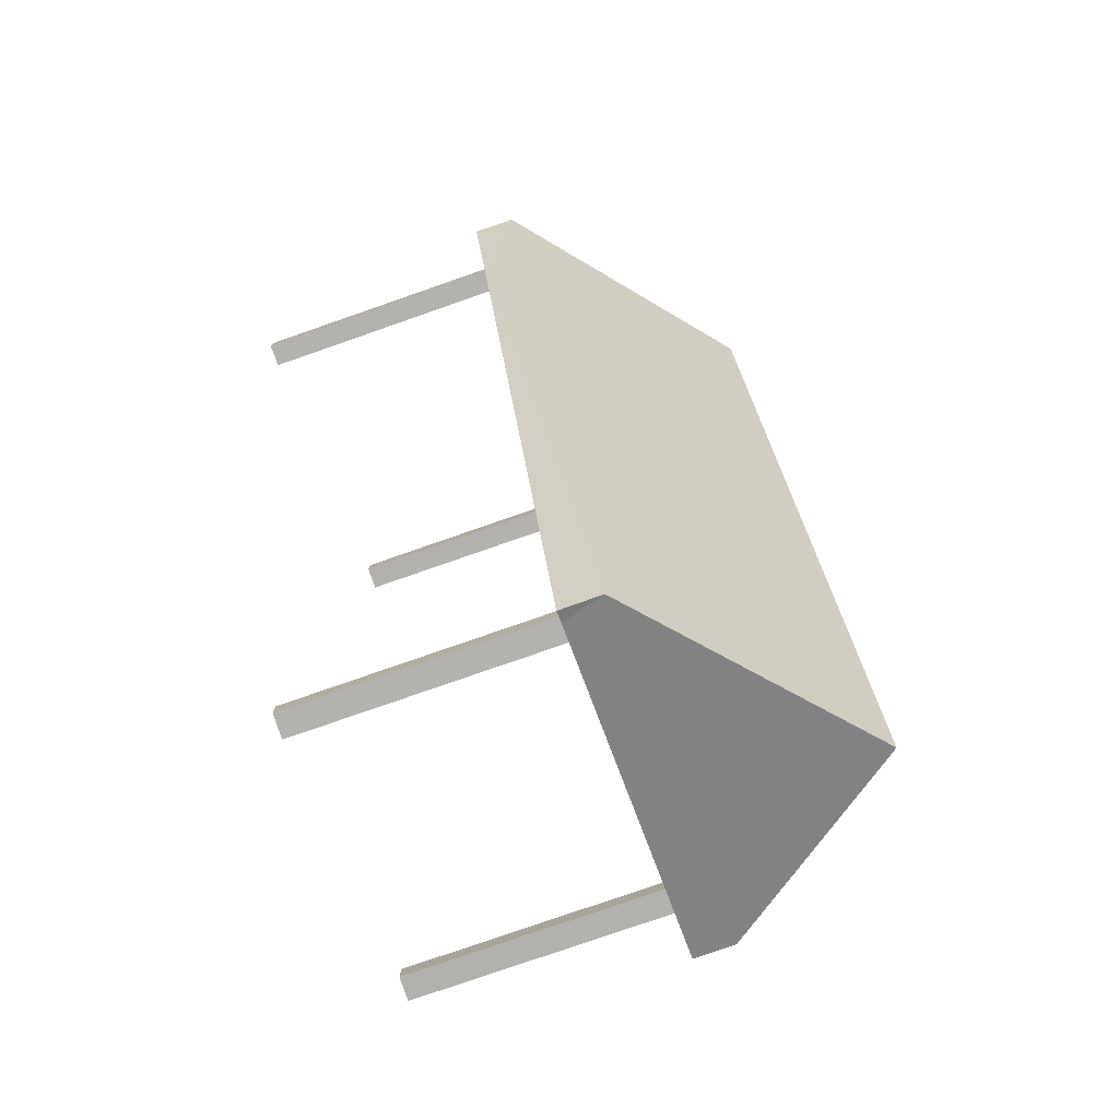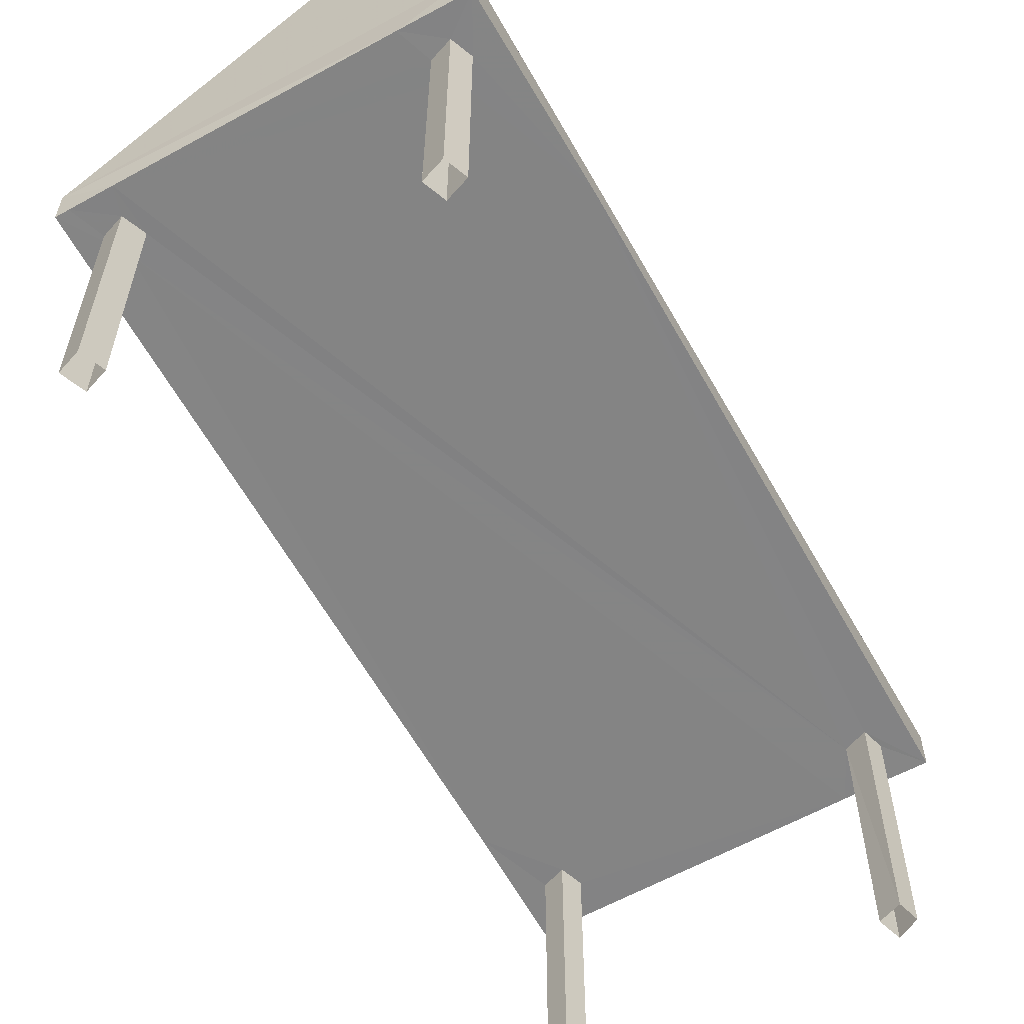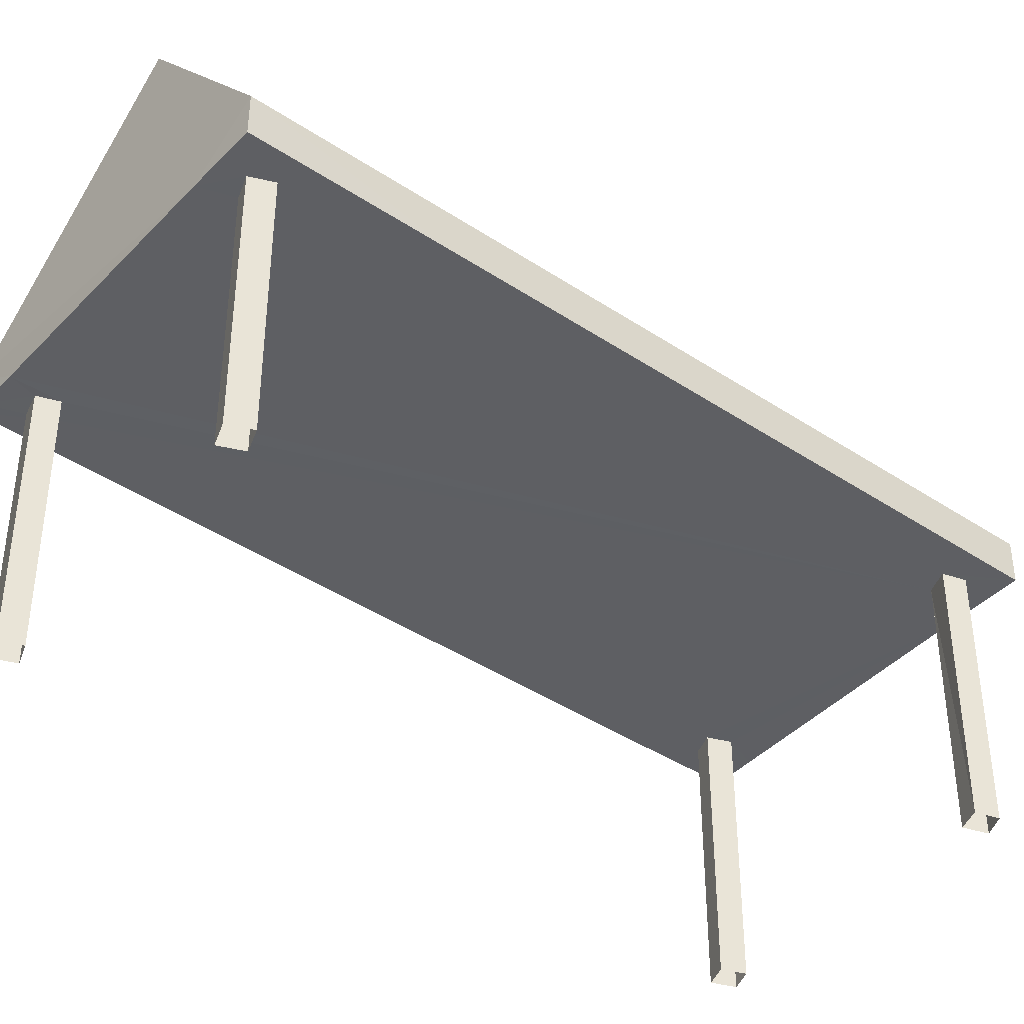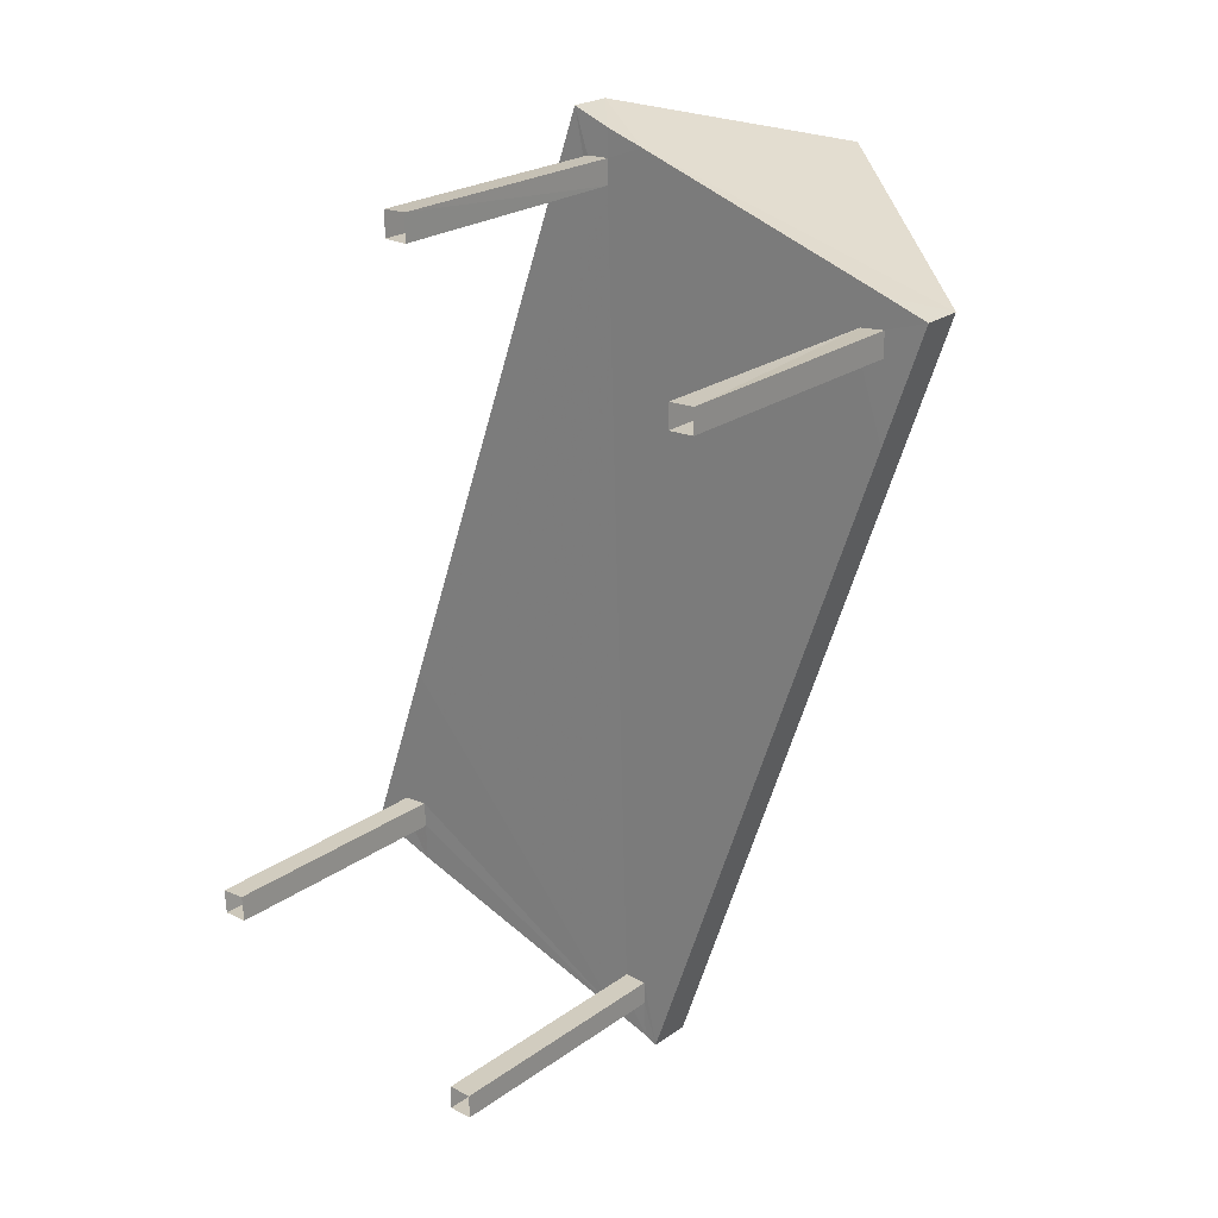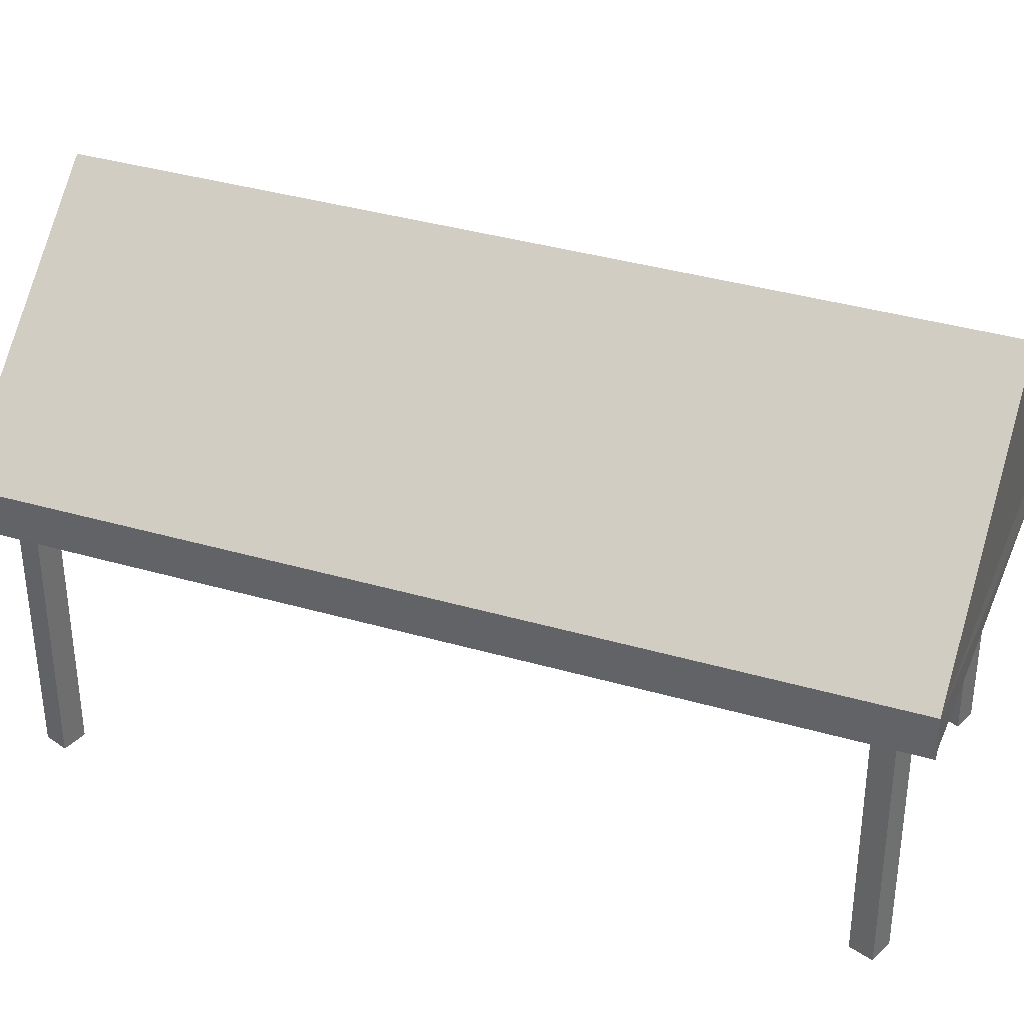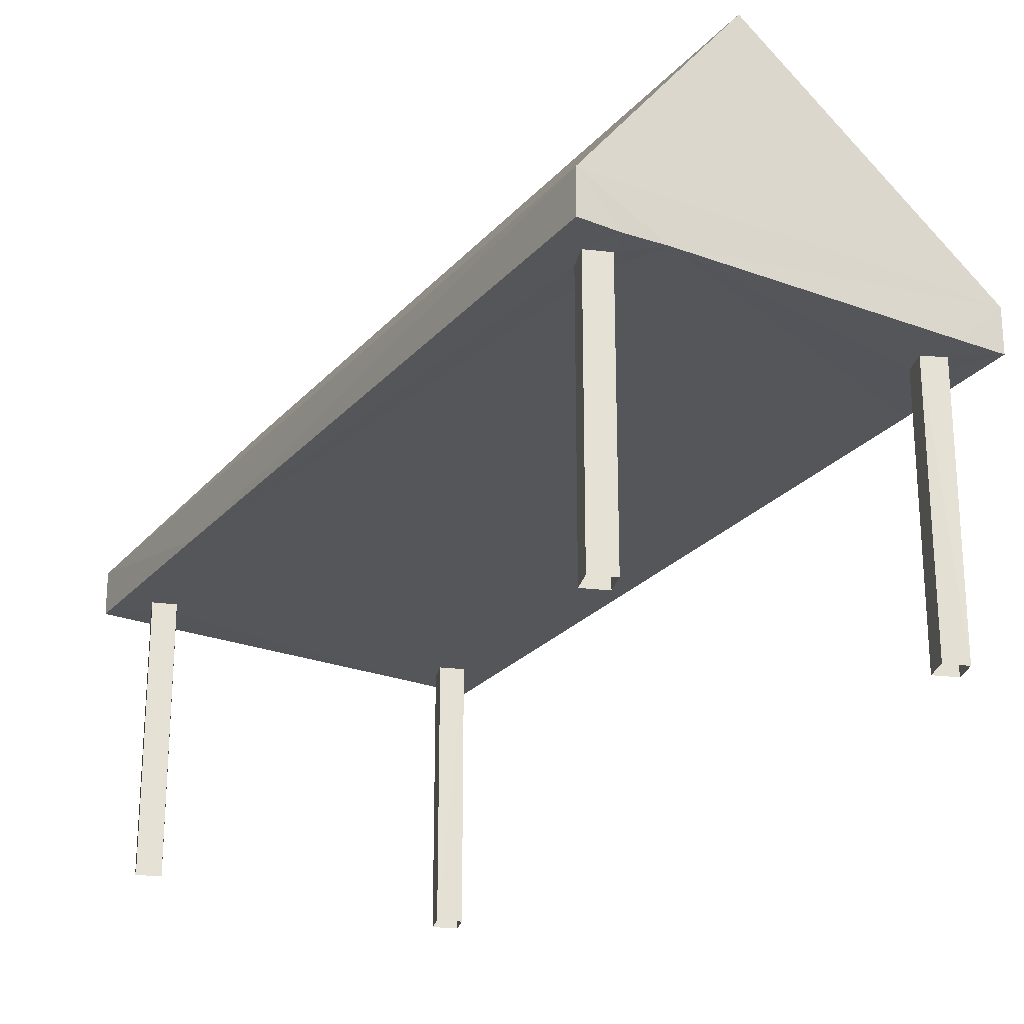
<metadata>
{"format":"obj","ext":"obj","renderer":"f3d","projection":"perspective","resolution":1024,"background":"white","views":[{"elev":-78.5,"azim":-70.8,"up":"+Y"},{"elev":-61.4,"azim":48.4,"up":"+Z"},{"elev":-41.4,"azim":70.3,"up":"+Z"},{"elev":22.3,"azim":-140.7,"up":"+Y"},{"elev":37.2,"azim":-50.4,"up":"+Z"},{"elev":-25.4,"azim":168.1,"up":"+Z"}]}
</metadata>
<code>
v -8.805e+04 -1.008e+05 2.254
v -8.805e+04 -1.008e+05 2.254
v -8.805e+04 -1.008e+05 2.254
v -8.805e+04 -1.008e+05 2.254
v -8.804e+04 -1.008e+05 2.255
v -8.804e+04 -1.008e+05 2.255
v -8.804e+04 -1.008e+05 2.255
v -8.804e+04 -1.008e+05 2.255
v -8.805e+04 -1.008e+05 2.255
v -8.805e+04 -1.008e+05 2.255
v -8.805e+04 -1.008e+05 2.255
v -8.805e+04 -1.008e+05 2.255
v -8.805e+04 -1.008e+05 2.254
v -8.805e+04 -1.008e+05 2.254
v -8.805e+04 -1.008e+05 2.254
v -8.805e+04 -1.008e+05 2.254
v -8.805e+04 -1.008e+05 3.798
v -8.805e+04 -1.008e+05 3.798
v -8.805e+04 -1.008e+05 3.798
v -8.805e+04 -1.008e+05 3.799
v -8.805e+04 -1.008e+05 3.798
v -8.805e+04 -1.008e+05 3.798
v -8.805e+04 -1.008e+05 3.798
v -8.805e+04 -1.008e+05 3.8
v -8.805e+04 -1.008e+05 3.798
v -8.805e+04 -1.008e+05 3.8
v -8.805e+04 -1.008e+05 3.8
v -8.805e+04 -1.008e+05 3.8
v -8.804e+04 -1.008e+05 3.8
v -8.804e+04 -1.008e+05 3.8
v -8.804e+04 -1.008e+05 3.8
v -8.804e+04 -1.008e+05 3.8
v -8.804e+04 -1.008e+05 3.799
v -8.804e+04 -1.008e+05 3.8
v -8.804e+04 -1.008e+05 3.8
v -8.805e+04 -1.008e+05 3.798
v -8.805e+04 -1.008e+05 3.798
v -8.805e+04 -1.008e+05 3.798
v -8.805e+04 -1.008e+05 3.8
v -8.805e+04 -1.008e+05 3.8
v -8.805e+04 -1.008e+05 3.8
v -8.805e+04 -1.008e+05 3.798
v -8.805e+04 -1.008e+05 3.798
v -8.805e+04 -1.008e+05 3.798
v -8.805e+04 -1.008e+05 4.048
v -8.804e+04 -1.008e+05 5.18
v -8.804e+04 -1.008e+05 4.05
v -8.805e+04 -1.008e+05 5.178
v -8.805e+04 -1.008e+05 4.05
v -8.805e+04 -1.008e+05 4.048
f 1 2 3
f 4 1 3
f 5 6 7
f 8 5 7
f 9 10 11
f 9 12 10
f 13 14 15
f 16 13 15
f 17 18 19
f 20 18 21
f 18 17 21
f 22 19 23
f 24 20 23
f 20 21 25
f 26 20 24
f 27 26 28
f 26 24 28
f 22 17 19
f 25 22 23
f 20 25 23
f 29 30 31
f 32 33 31
f 34 33 32
f 29 35 30
f 30 32 31
f 36 23 37
f 23 38 24
f 39 27 28
f 40 27 39
f 40 41 38
f 36 38 23
f 38 41 24
f 40 39 41
f 40 38 33
f 29 40 35
f 36 37 42
f 42 37 43
f 38 44 33
f 44 43 33
f 35 40 34
f 34 40 33
f 44 42 43
f 45 46 47
f 48 46 45
f 46 48 49
f 49 48 50
f 48 45 50
f 46 49 47
f 31 33 47
f 33 43 45
f 33 45 47
f 49 40 29
f 49 27 40
f 29 31 47
f 26 27 49
f 49 29 47
f 18 20 50
f 20 26 49
f 50 20 49
f 23 19 50
f 45 37 23
f 19 18 50
f 43 37 45
f 45 23 50
f 36 4 3
f 36 42 4
f 44 1 4
f 42 44 4
f 38 2 1
f 44 38 1
f 38 3 2
f 38 36 3
f 32 8 7
f 34 32 7
f 32 5 8
f 32 30 5
f 35 6 5
f 30 35 5
f 35 7 6
f 35 34 7
f 24 9 11
f 24 41 9
f 39 12 9
f 41 39 9
f 28 10 12
f 39 28 12
f 28 11 10
f 28 24 11
f 22 16 15
f 17 22 15
f 25 13 16
f 22 25 16
f 21 14 13
f 25 21 13
f 21 15 14
f 21 17 15

</code>
